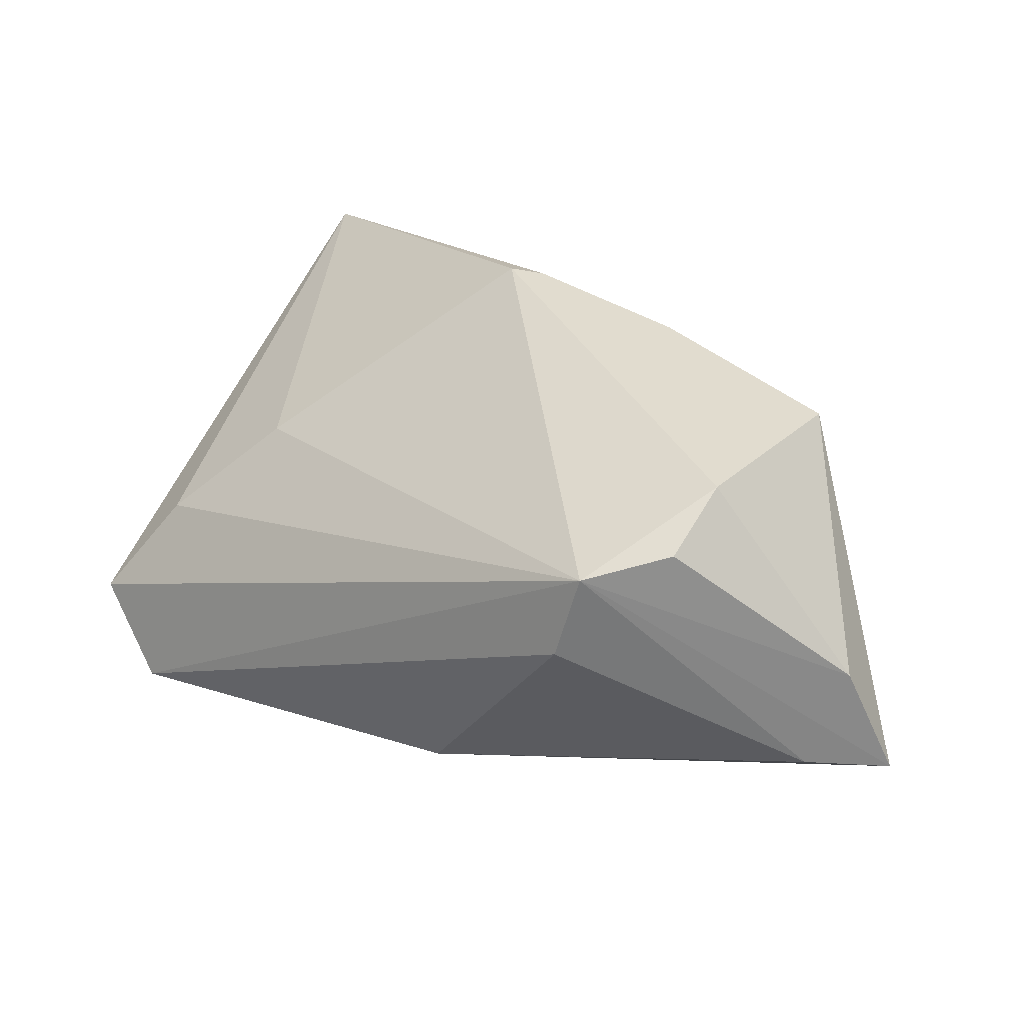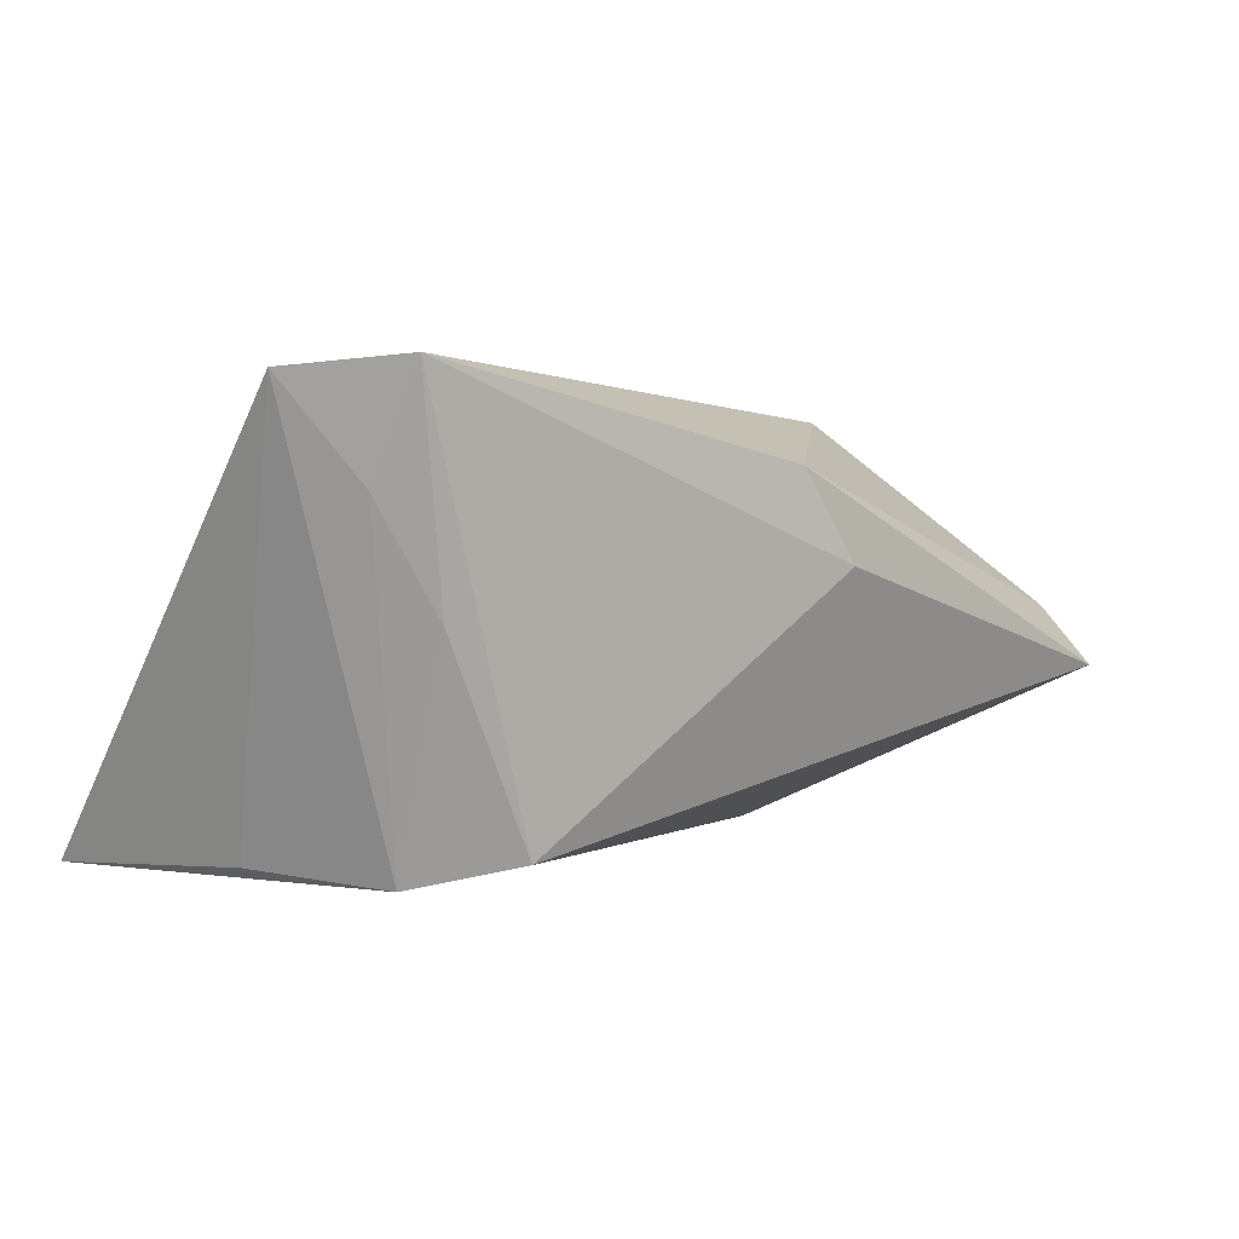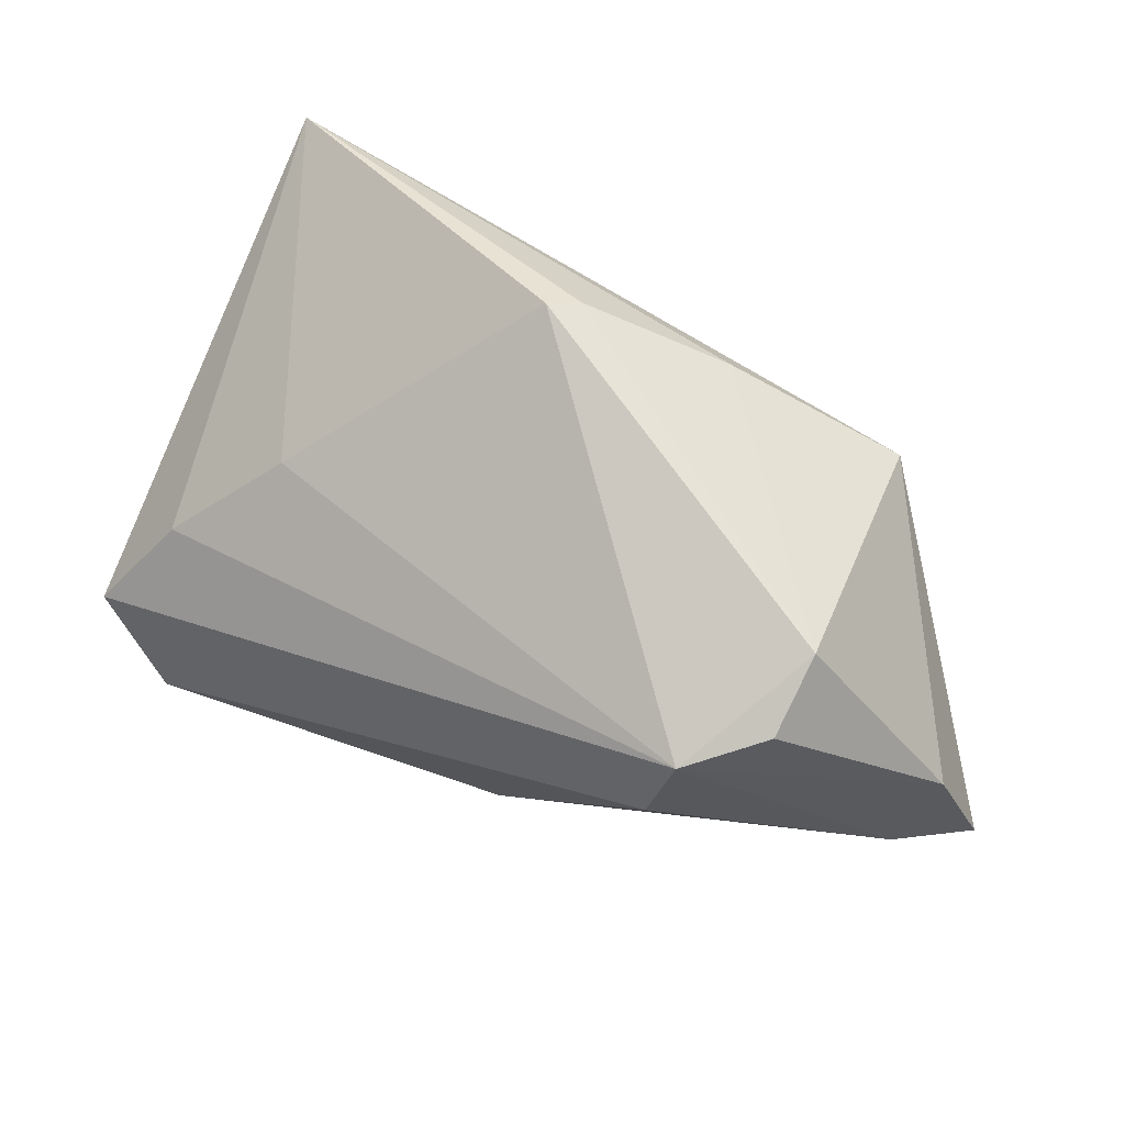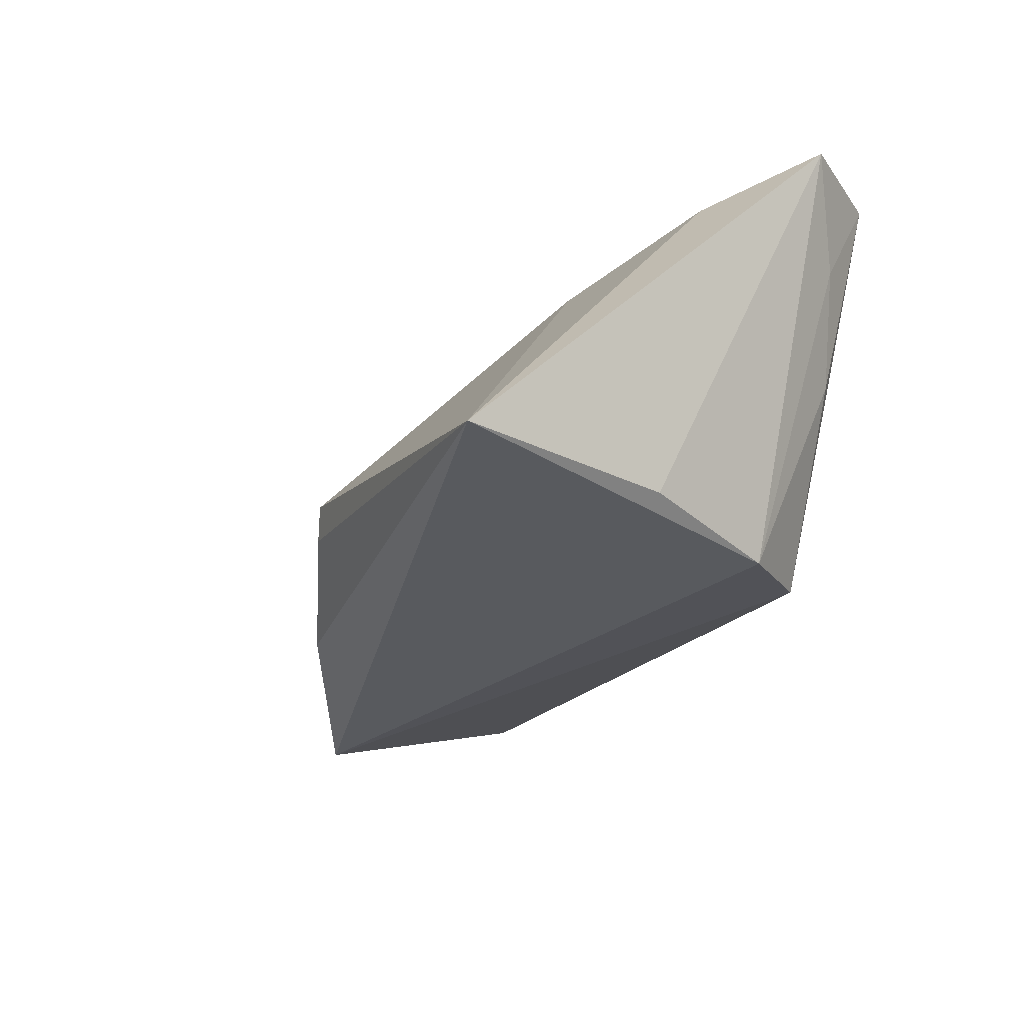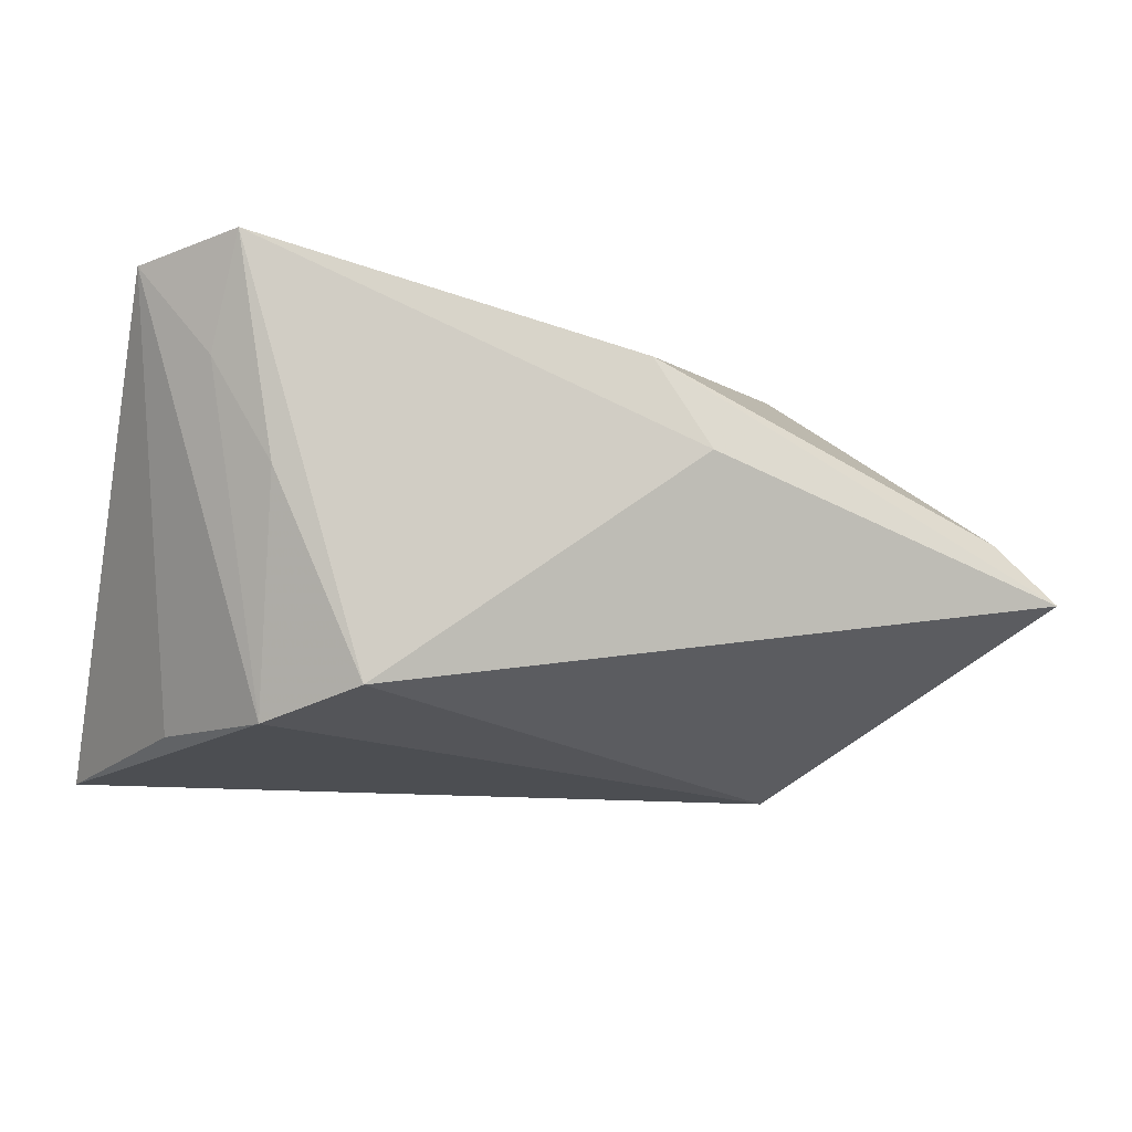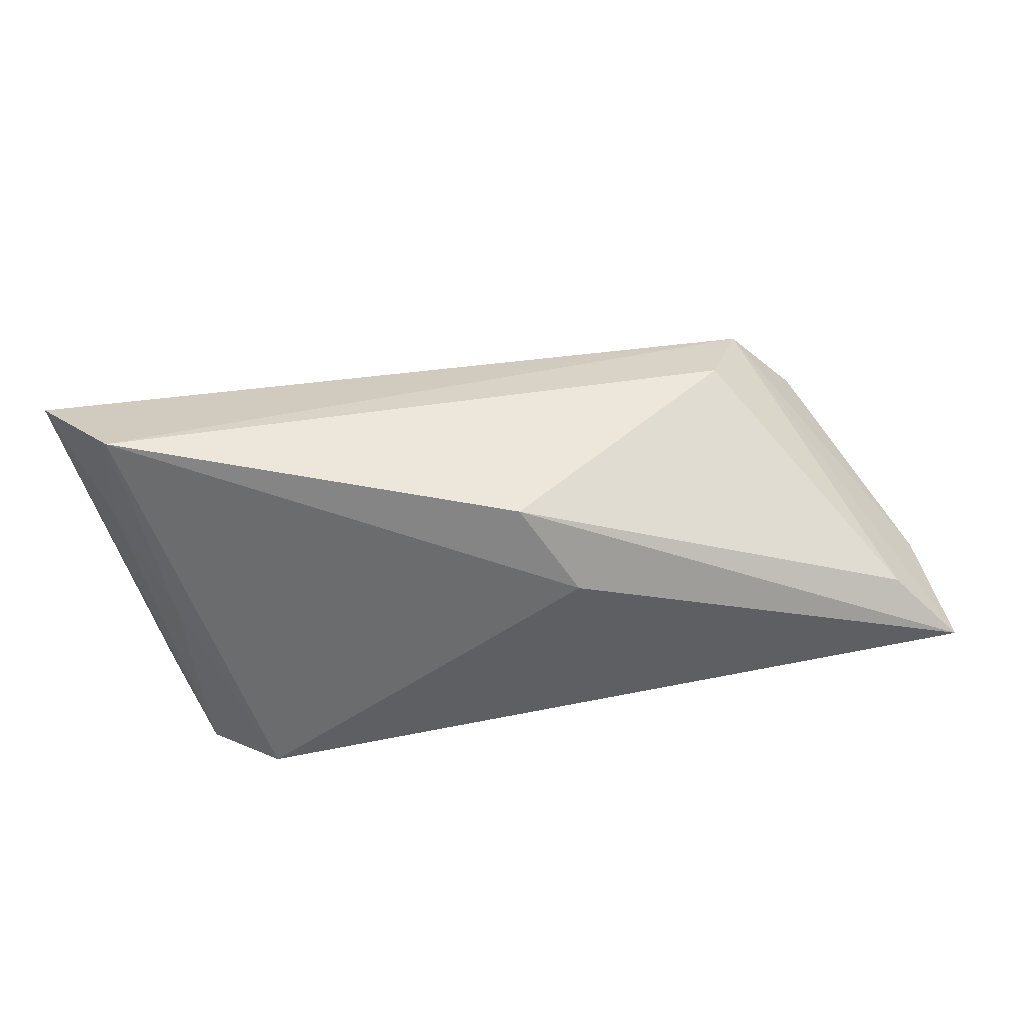
<metadata>
{"format":"obj","ext":"obj","renderer":"f3d","projection":"perspective","resolution":1024,"background":"white","views":[{"elev":22.6,"azim":40.0,"up":"+Y"},{"elev":1.6,"azim":-38.6,"up":"+Z"},{"elev":50.4,"azim":32.6,"up":"+Y"},{"elev":-30.8,"azim":-111.9,"up":"+Z"},{"elev":-16.5,"azim":-17.7,"up":"+Z"},{"elev":-60.8,"azim":0.2,"up":"+Y"}]}
</metadata>
<code>
v -0.002987 0.03153 -0.008288
v 0.03073 -0.0008229 0.02428
v 0.006946 -0.02503 0.01823
v -0.03194 -0.01108 -0.02211
v 0.03395 0.009207 0.02393
v -0.03939 -0.002436 0.01972
v -0.03962 0.004753 -0.02084
v -0.02727 0.009376 0.01174
v 0.03585 0.01671 -0.02211
v -0.04749 -0.01456 0.02587
v -0.0001368 0.03073 -0.01125
v -0.03989 -0.01909 0.01493
v 0.0415 0.01772 0.008696
v -0.02295 -0.02024 -0.01936
v -0.04678 0.02911 -0.02211
v 0.0415 0.01188 0.01671
v 0.05216 -0.01599 0.00368
v -0.0385 -0.02517 0.02695
v 0.05605 -0.004159 0.001484
v -0.03338 -0.02108 0.003032
v 0.01378 -0.02517 0.008253
v 0.05961 -0.01688 -0.003302
v 0.01643 0.02553 -0.01641
f 5 22 19
f 19 22 9
f 22 14 9
f 10 15 7
f 4 9 14
f 14 20 4
f 15 9 4
f 4 7 15
f 10 7 4
f 6 15 10
f 6 8 15
f 10 5 6
f 5 8 6
f 21 14 22
f 22 3 21
f 19 9 13
f 1 8 5
f 5 13 1
f 1 13 11
f 15 8 1
f 1 11 15
f 10 4 12
f 12 4 20
f 17 3 22
f 17 2 3
f 22 5 17
f 5 2 17
f 18 21 3
f 18 20 14
f 14 21 18
f 3 2 18
f 18 12 20
f 10 12 18
f 18 5 10
f 18 2 5
f 23 13 9
f 11 13 23
f 23 9 15
f 15 11 23
f 16 5 19
f 19 13 16
f 16 13 5

</code>
